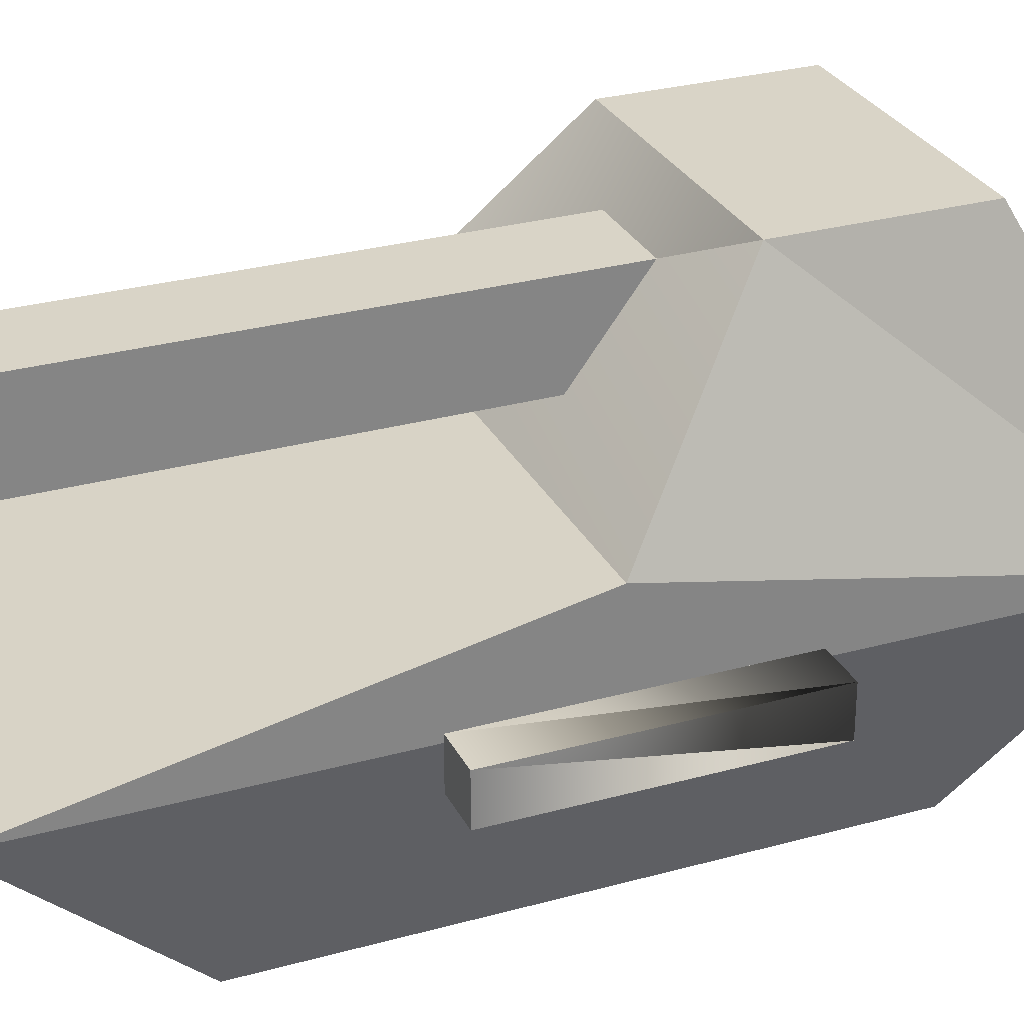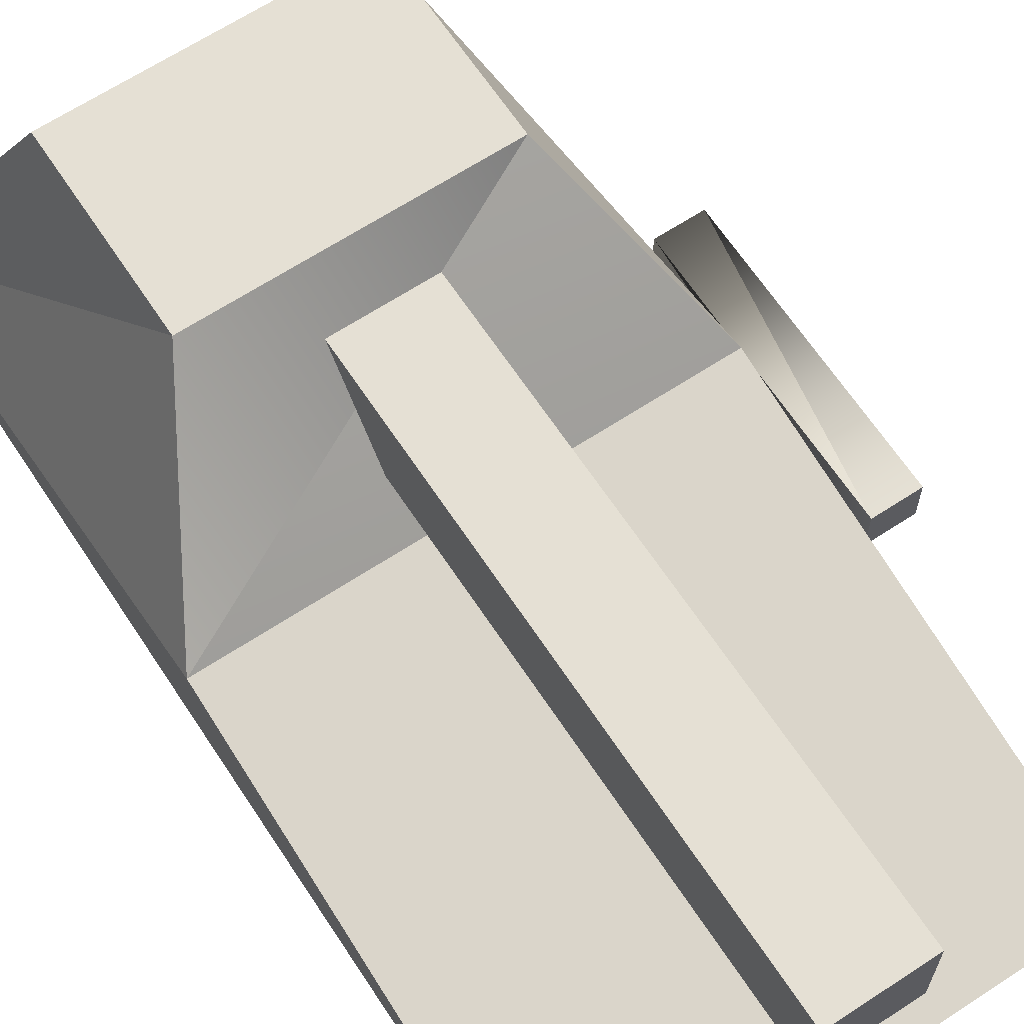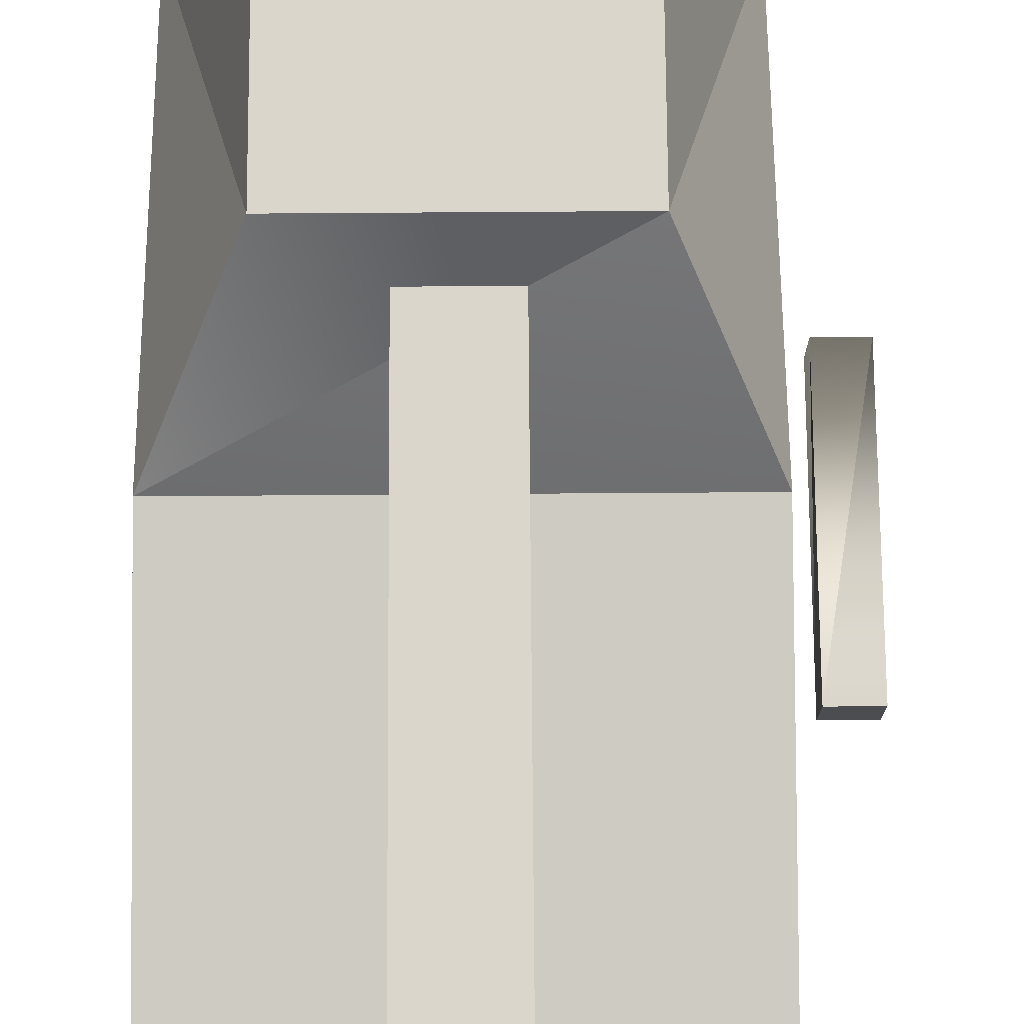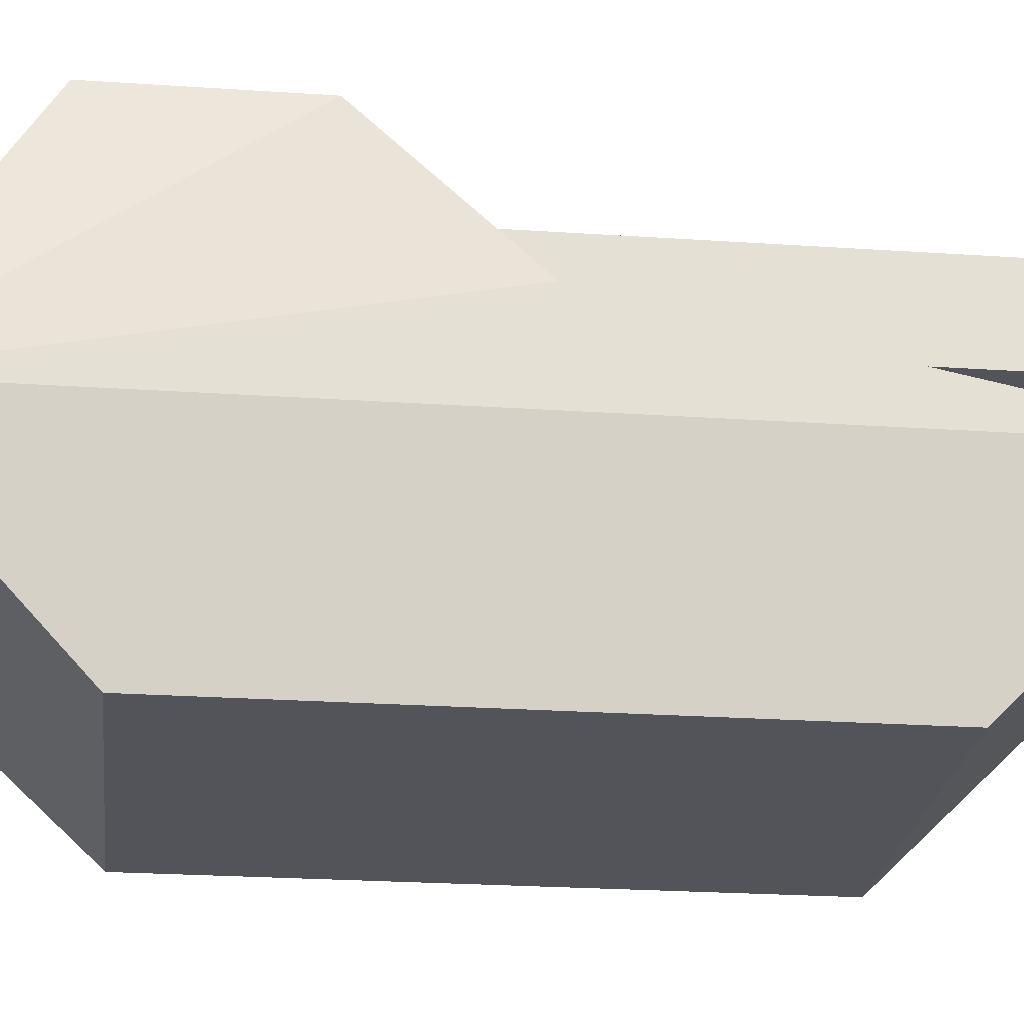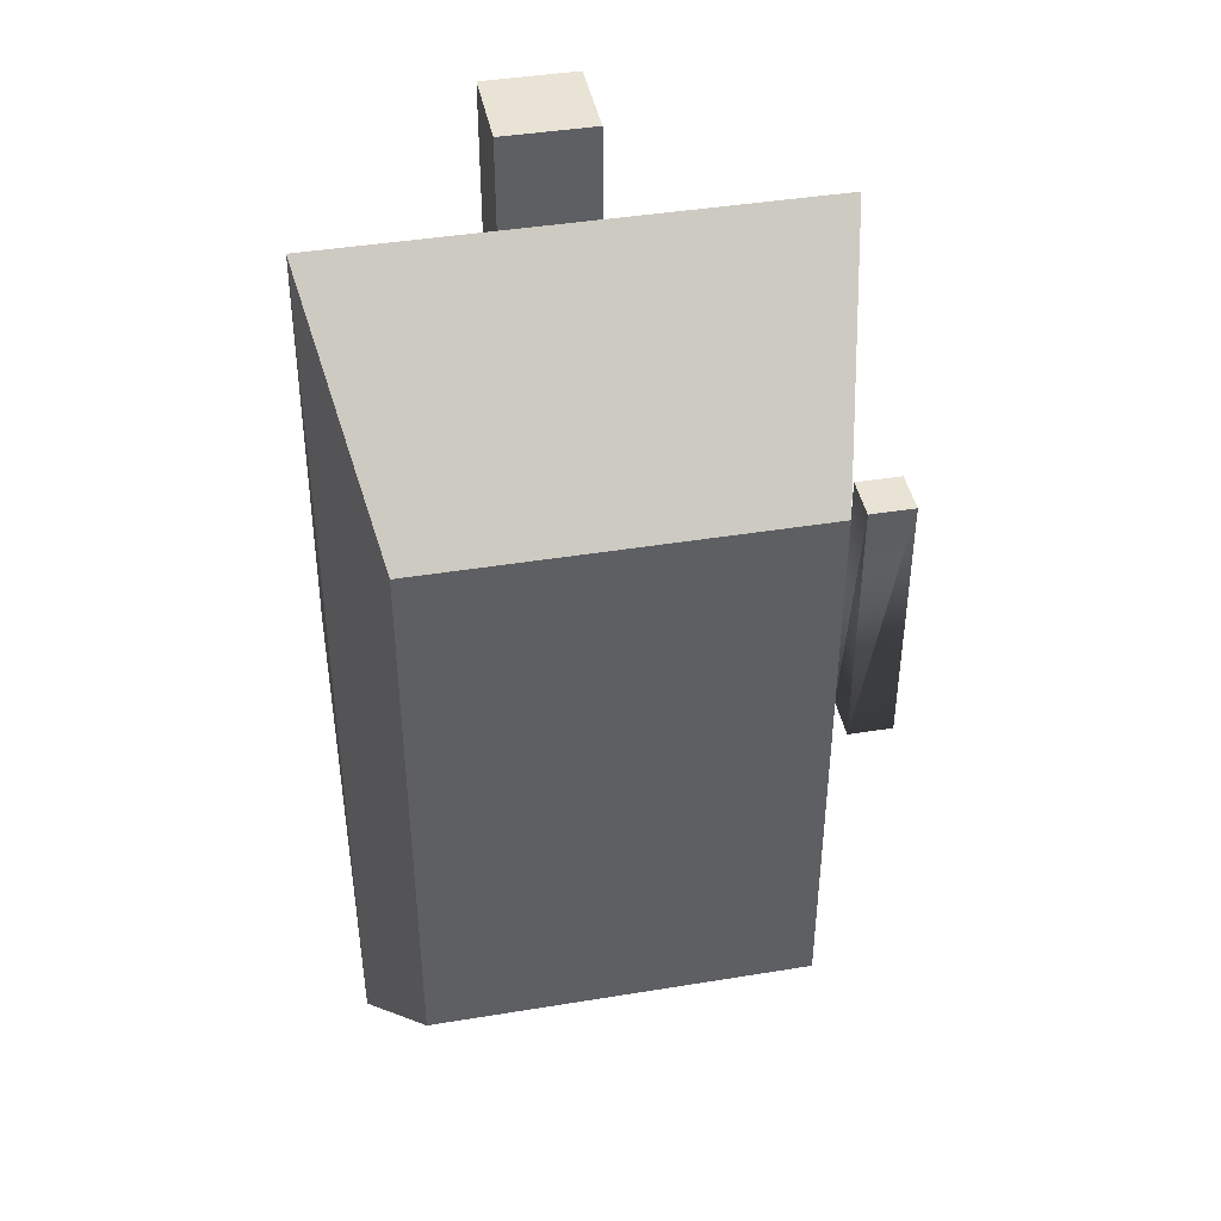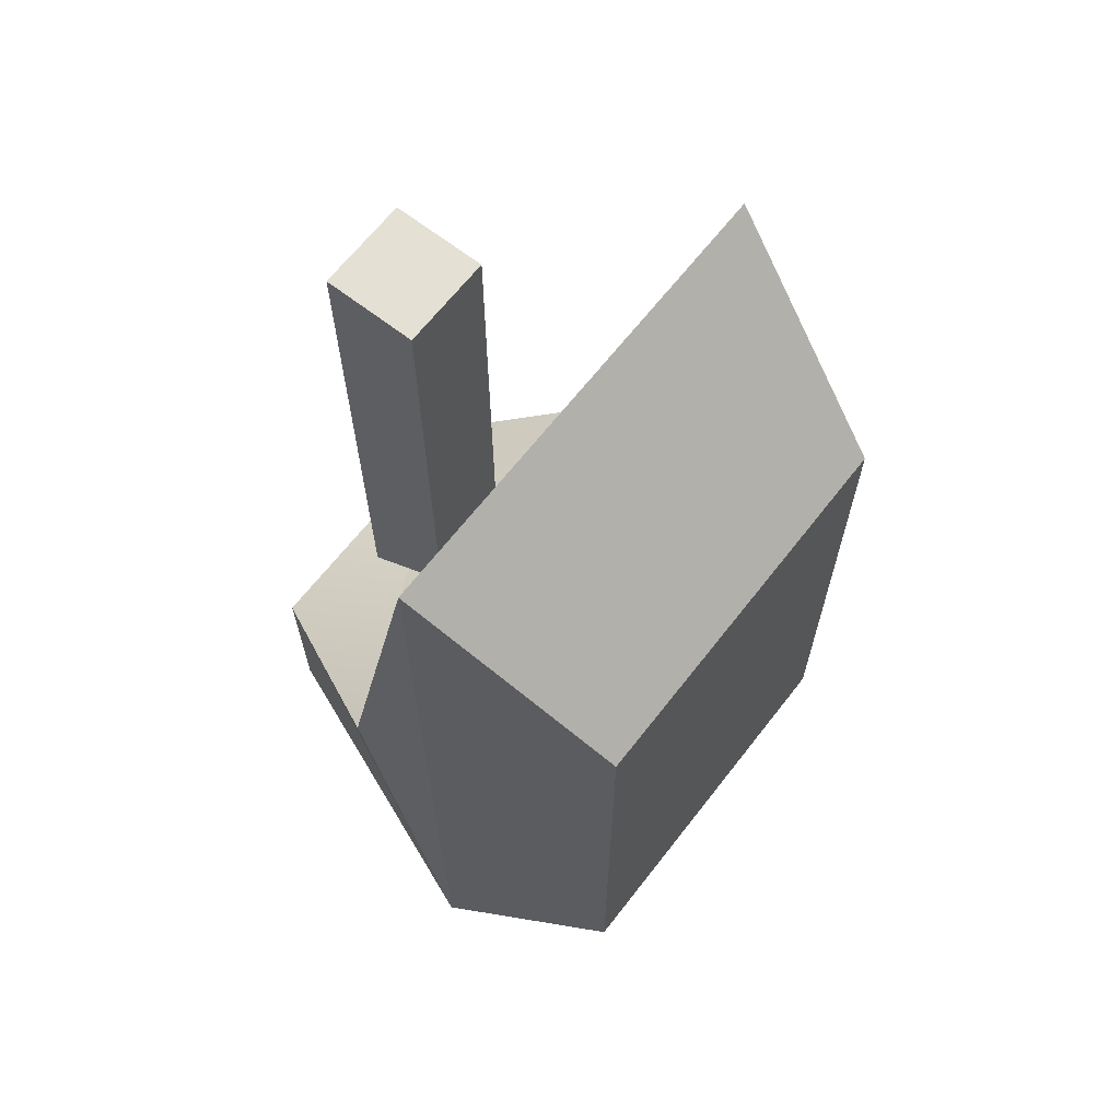
<metadata>
{"format":"obj","ext":"obj","renderer":"f3d","projection":"perspective","resolution":1024,"background":"white","views":[{"elev":28.8,"azim":-112.5,"up":"+Z"},{"elev":65.4,"azim":146.6,"up":"+Z"},{"elev":74.0,"azim":179.6,"up":"+Z"},{"elev":-23.8,"azim":83.5,"up":"+Z"},{"elev":42.3,"azim":168.9,"up":"+Y"},{"elev":66.0,"azim":127.9,"up":"+Y"}]}
</metadata>
<code>
o Cube
v -0.5 1 0.4
v -0.4 0.6 0
v -0.5 -1 0.4
v -0.4 -0.6 0
v 0.5 1 0.4
v 0.4 0.6 -0
v 0.5 -1 0.4
v 0.4 -0.6 -0
v 0.5 -0 0.6
v -0.3 -0.7 1
v 0.3 -0.7 1
v -0.3 -0.3 1
v 0.3 -0.3 1
v -0.5 -0 0.6
v 0.1 -0.3 0.7
v 0.1 -0.3 0.9
v 0.1 1 0.7
v 0.1 1 0.9
v -0.1 -0.3 0.7
v -0.1 -0.3 0.9
v -0.1 1 0.7
v -0.1 1 0.9
v -0.65 -0.3 0.35
v -0.55 -0.3 0.35
v -0.65 0.3 0.35
v -0.55 0.3 0.35
v -0.65 -0.3 0.45
v -0.55 -0.3 0.45
v -0.65 0.3 0.45
v -0.55 0.3 0.45
f 7 9 13
f 3 4 8
f 7 6 5
f 2 6 8
f 1 4 3
f 5 6 2
f 5 1 14
f 3 7 11
f 10 11 13
f 12 13 9
f 11 7 13
f 16 15 17
f 18 17 21
f 22 21 19
f 20 19 15
f 21 17 15
f 18 22 20
f 3 10 12
f 14 3 12
f 24 23 25
f 26 25 29
f 30 29 27
f 27 23 24
f 29 25 23
f 26 30 28
f 3 8 7
f 6 7 8
f 7 5 9
f 2 8 4
f 4 1 2
f 1 3 14
f 5 2 1
f 5 14 9
f 3 11 10
f 10 13 12
f 12 9 14
f 16 17 18
f 18 21 22
f 22 19 20
f 20 15 16
f 21 15 19
f 18 20 16
f 24 25 26
f 26 29 30
f 30 27 28
f 27 24 28
f 29 23 27
f 26 28 24

</code>
